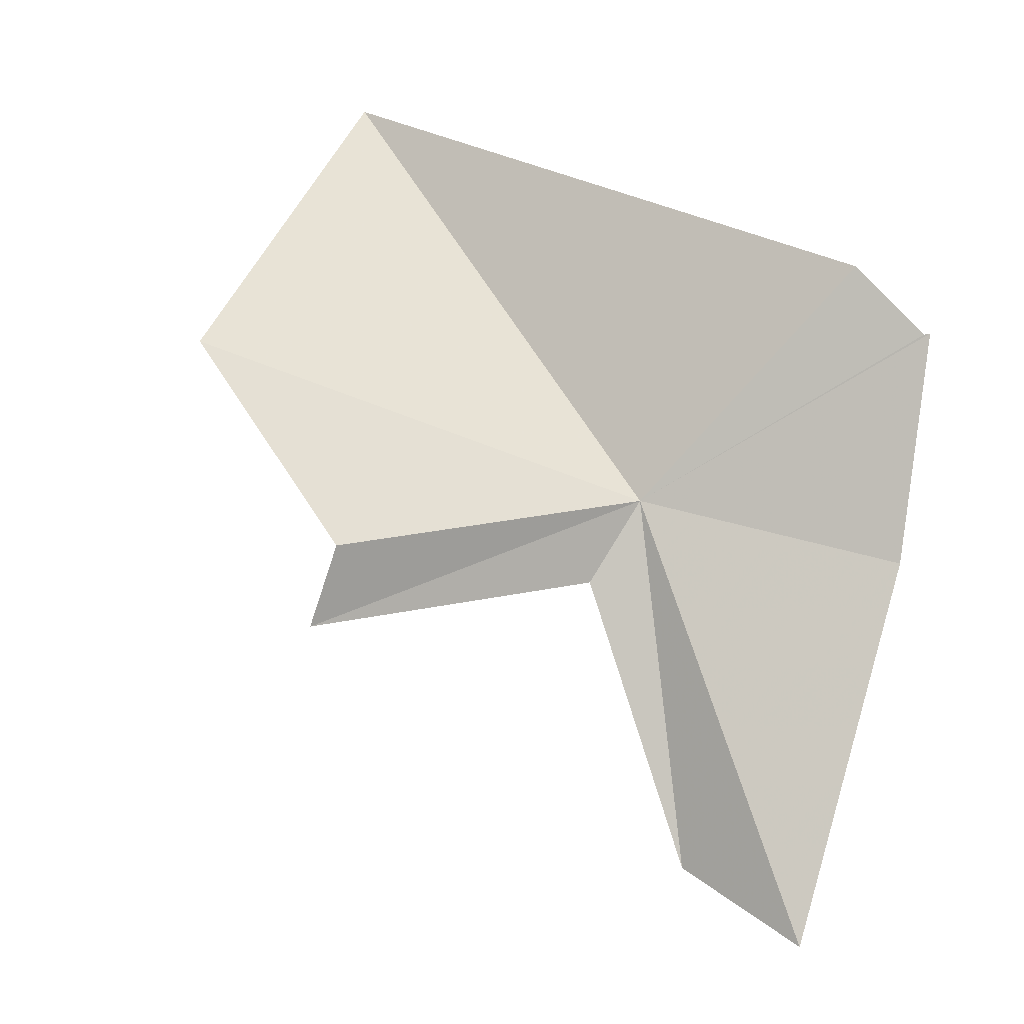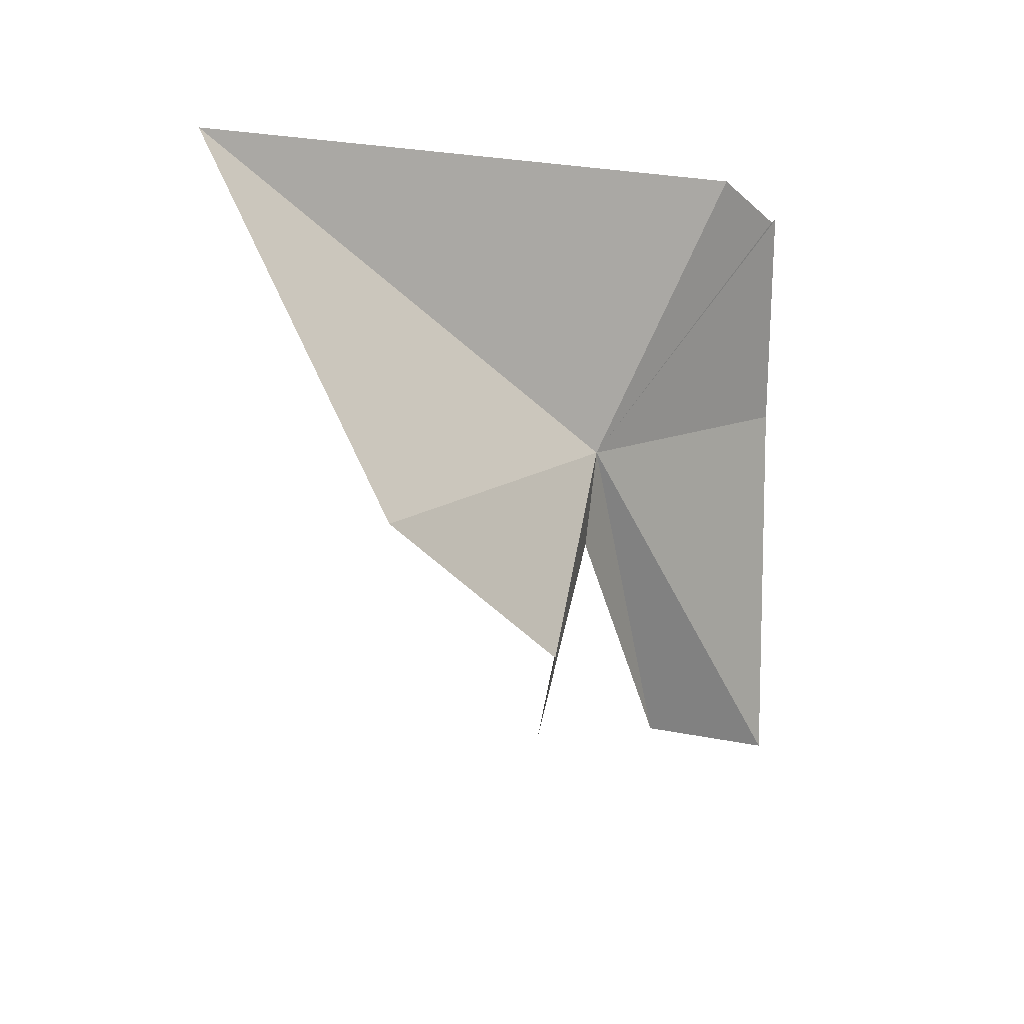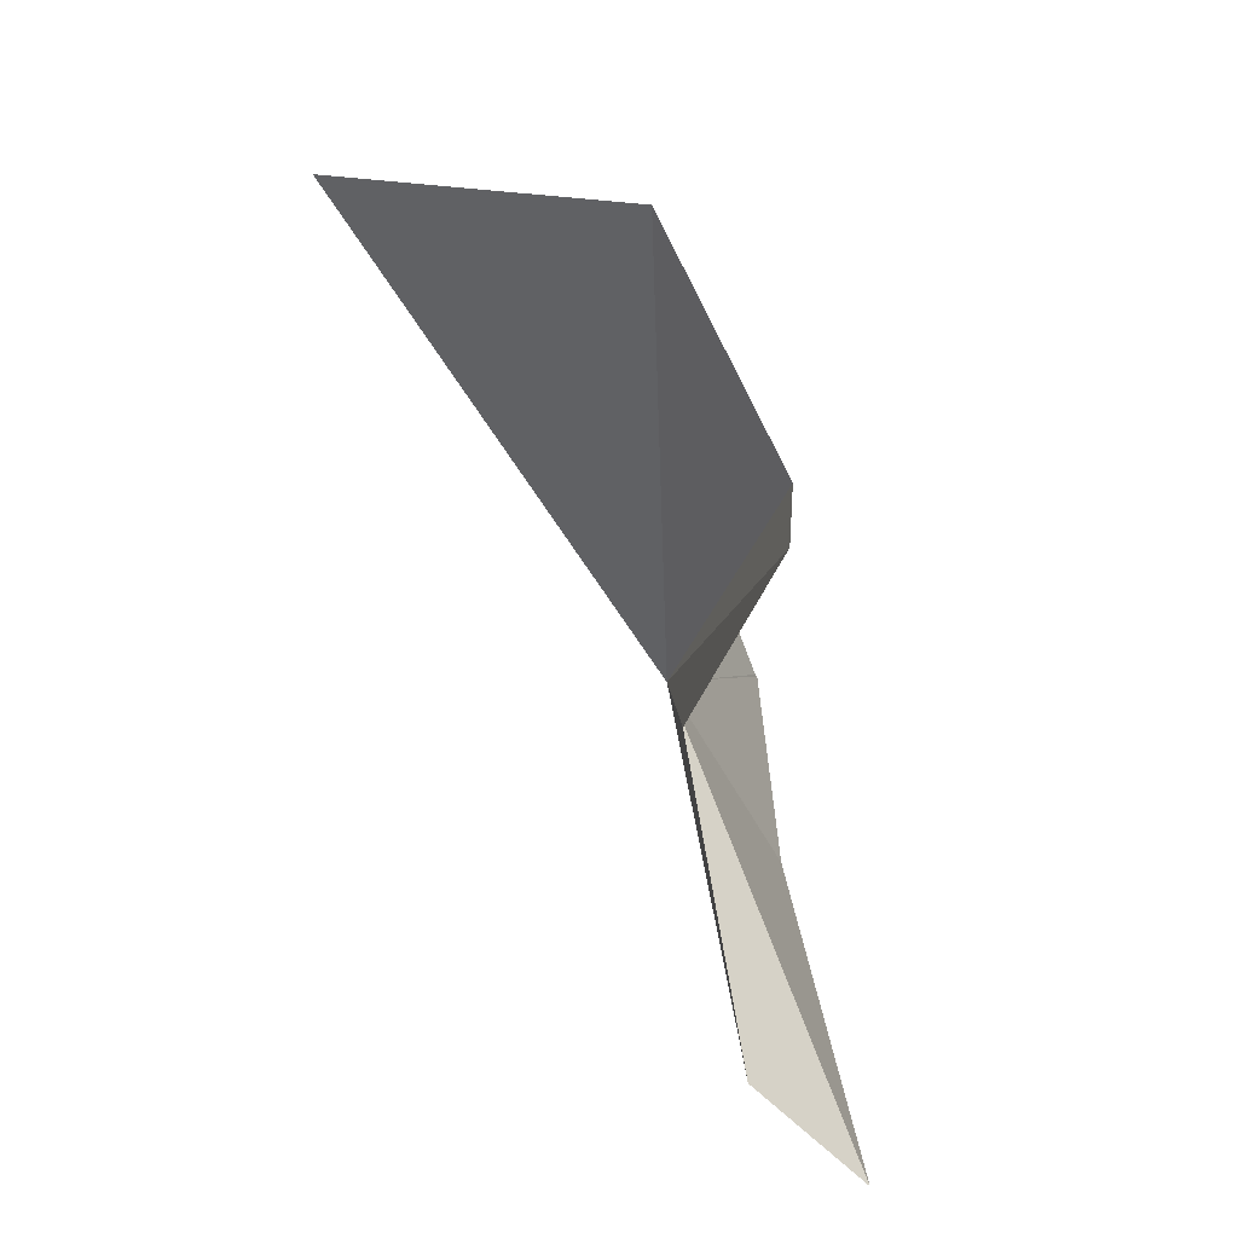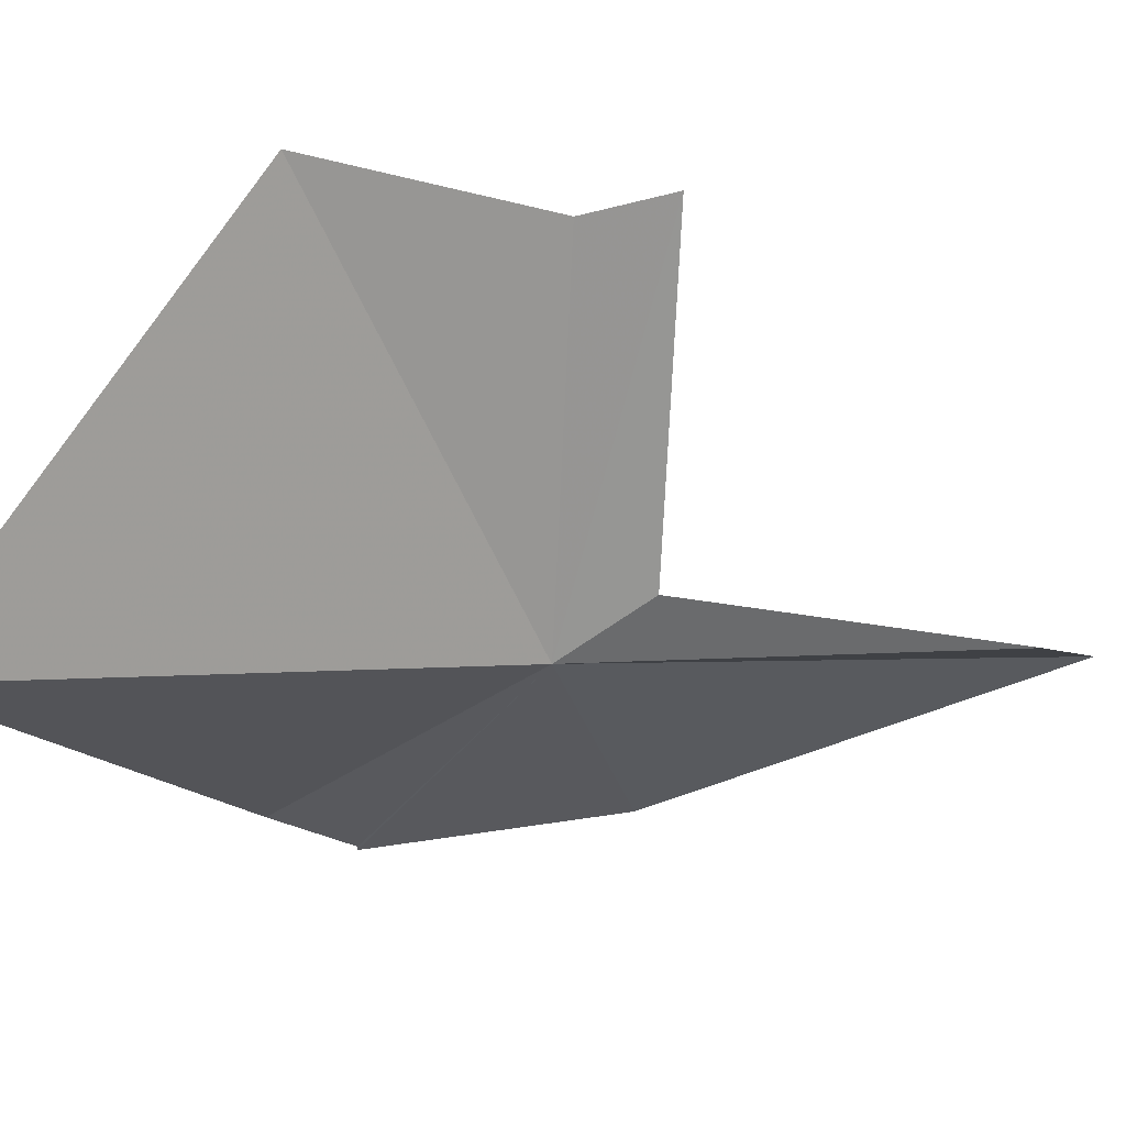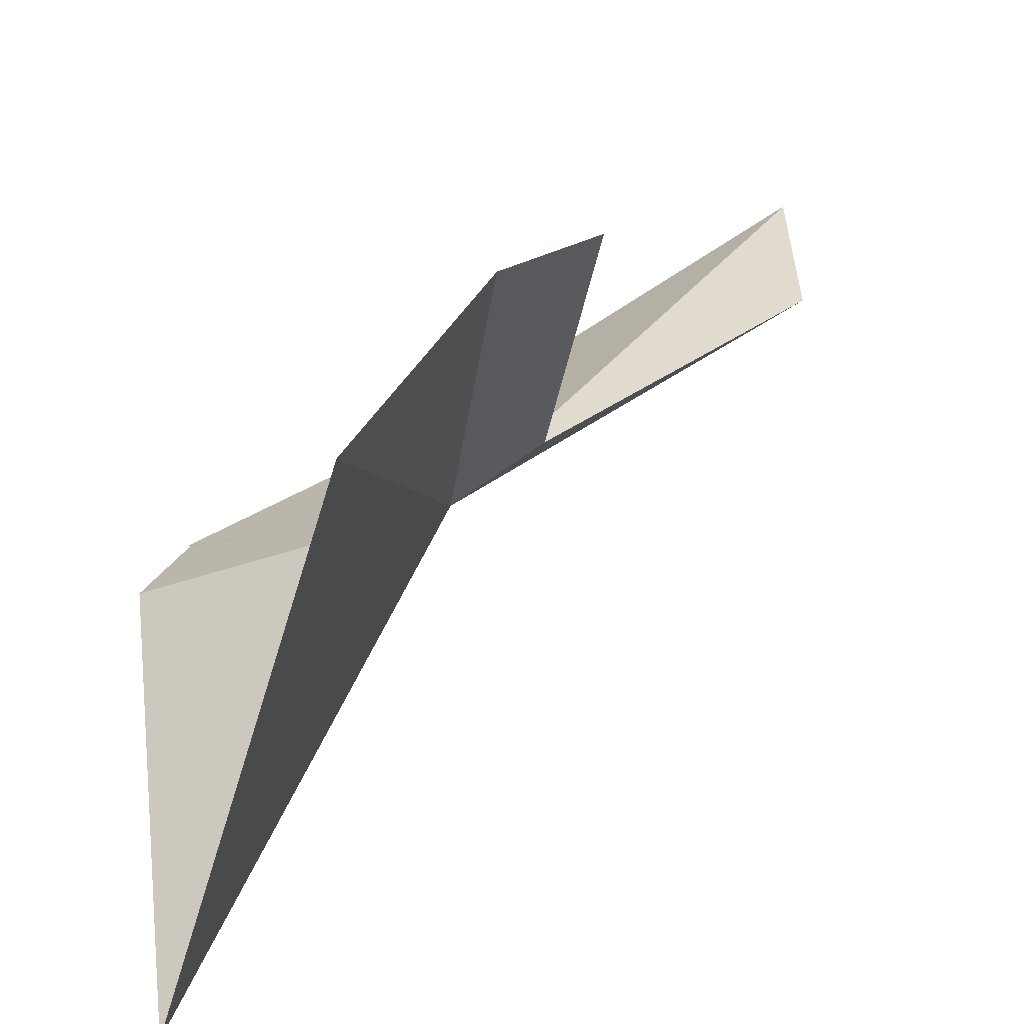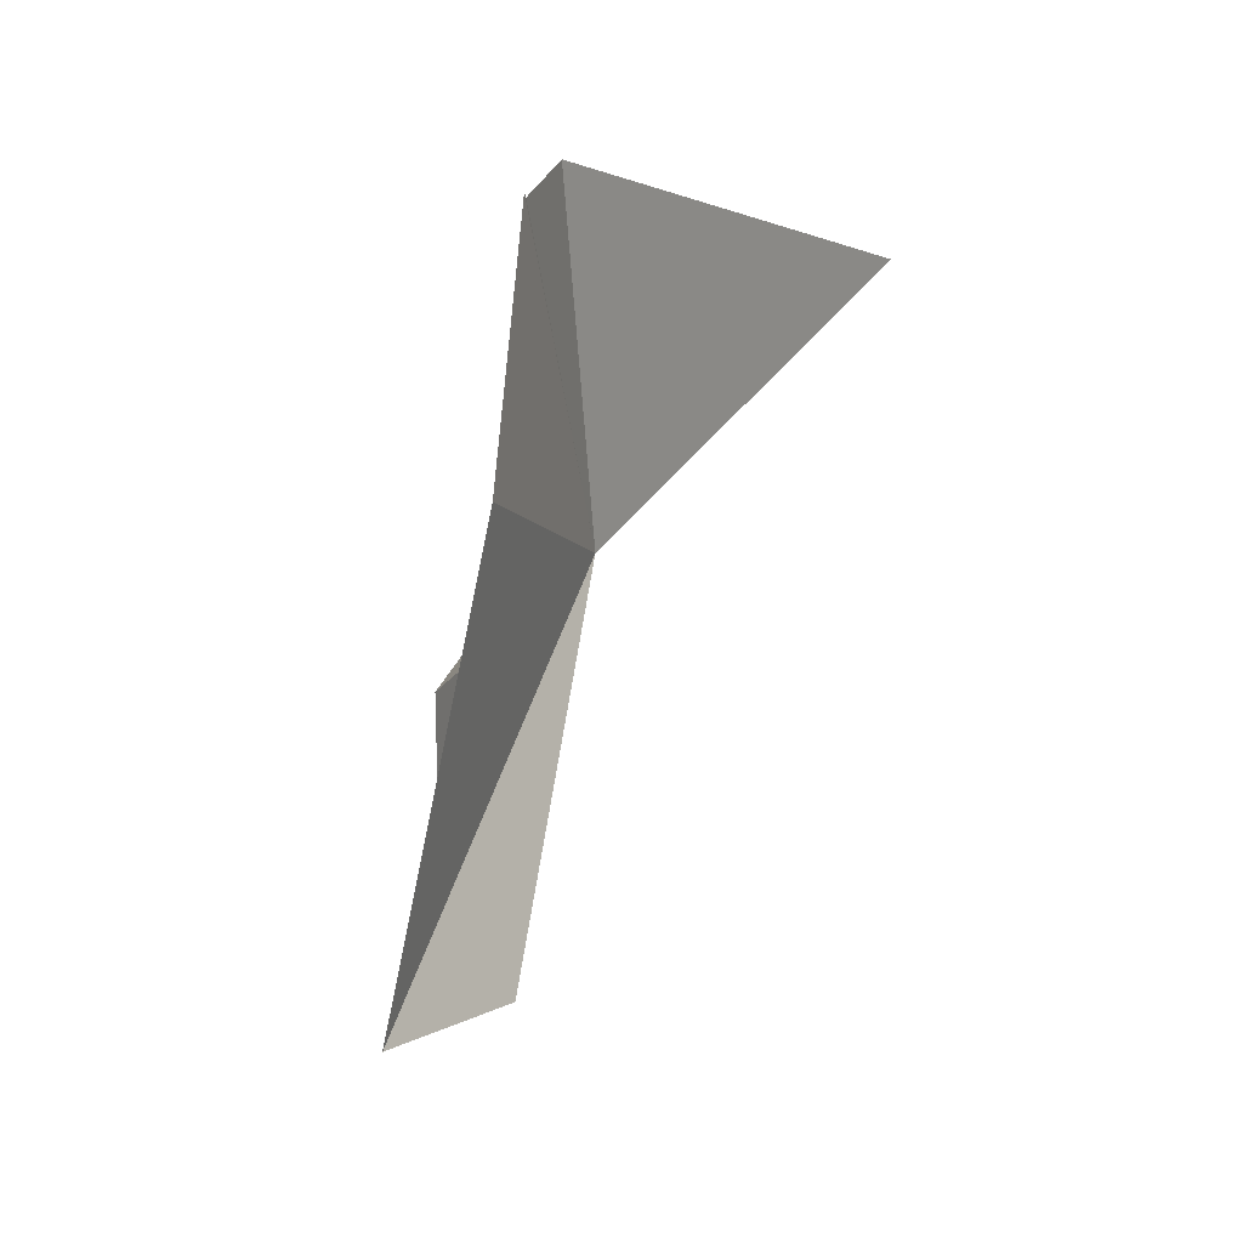
<metadata>
{"format":"obj","ext":"obj","renderer":"f3d","projection":"perspective","resolution":1024,"background":"white","views":[{"elev":8.2,"azim":51.1,"up":"+Y"},{"elev":32.8,"azim":-0.7,"up":"+Y"},{"elev":-32.8,"azim":-24.8,"up":"+Y"},{"elev":11.0,"azim":-87.0,"up":"+Z"},{"elev":53.5,"azim":-115.5,"up":"+Z"},{"elev":-19.1,"azim":145.4,"up":"+Y"}]}
</metadata>
<code>
v -1.524 4.275 33.96
v -0.004576 1.063 33.7
v -0.004576 3.851 32.69
v -0.004576 5.576 32.42
v -4.413 7.292 34.48
v -3.039 5.548 36.94
v -1.926 4.134 36.52
v -2.049 3.545 36.67
v -1.62 3.673 34.39
v -0.9994 1.483 33.97
v -0.4655 6.073 32.75
v -0.03652 5.567 32.45
f 1 3 2
f 1 4 3
f 1 6 5
f 1 7 6
f 1 9 8
f 1 10 9
f 1 8 7
f 1 11 12
f 1 12 4
f 1 2 10
f 1 5 11

</code>
